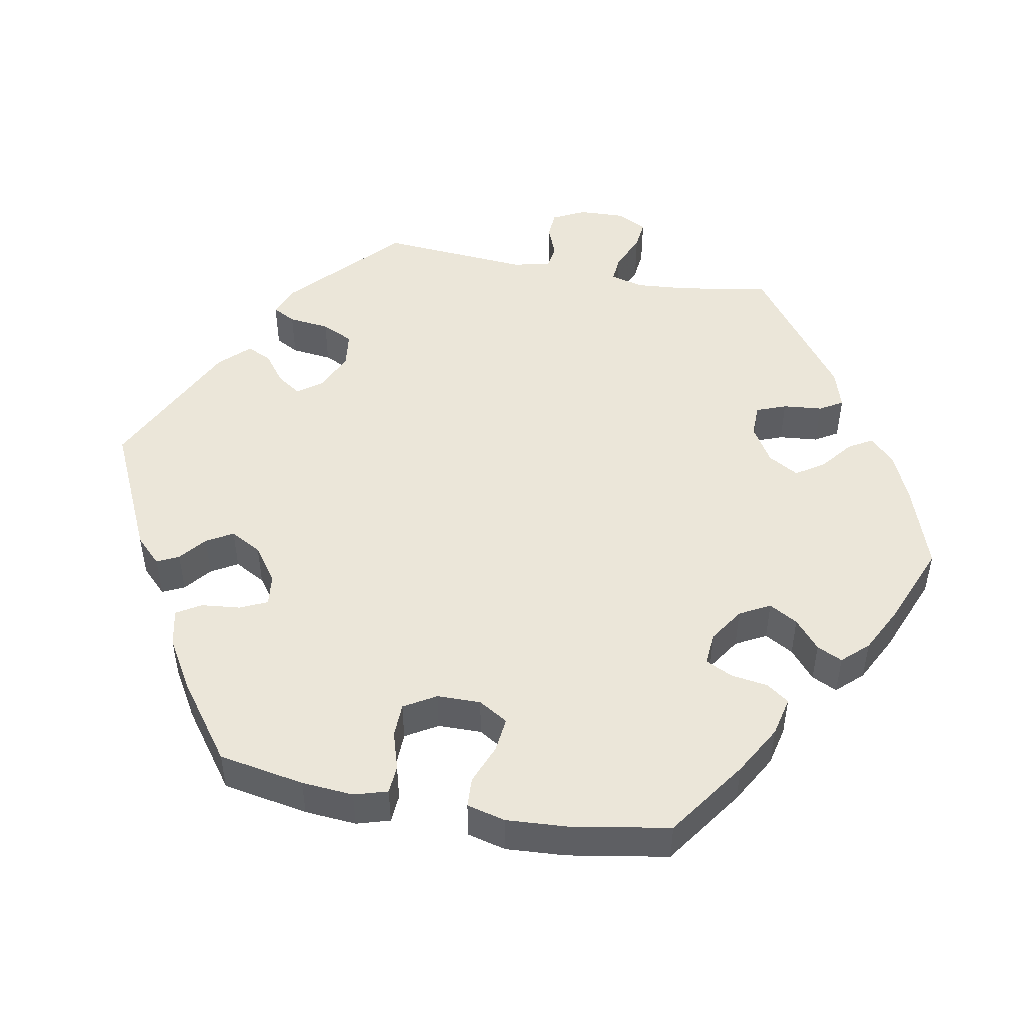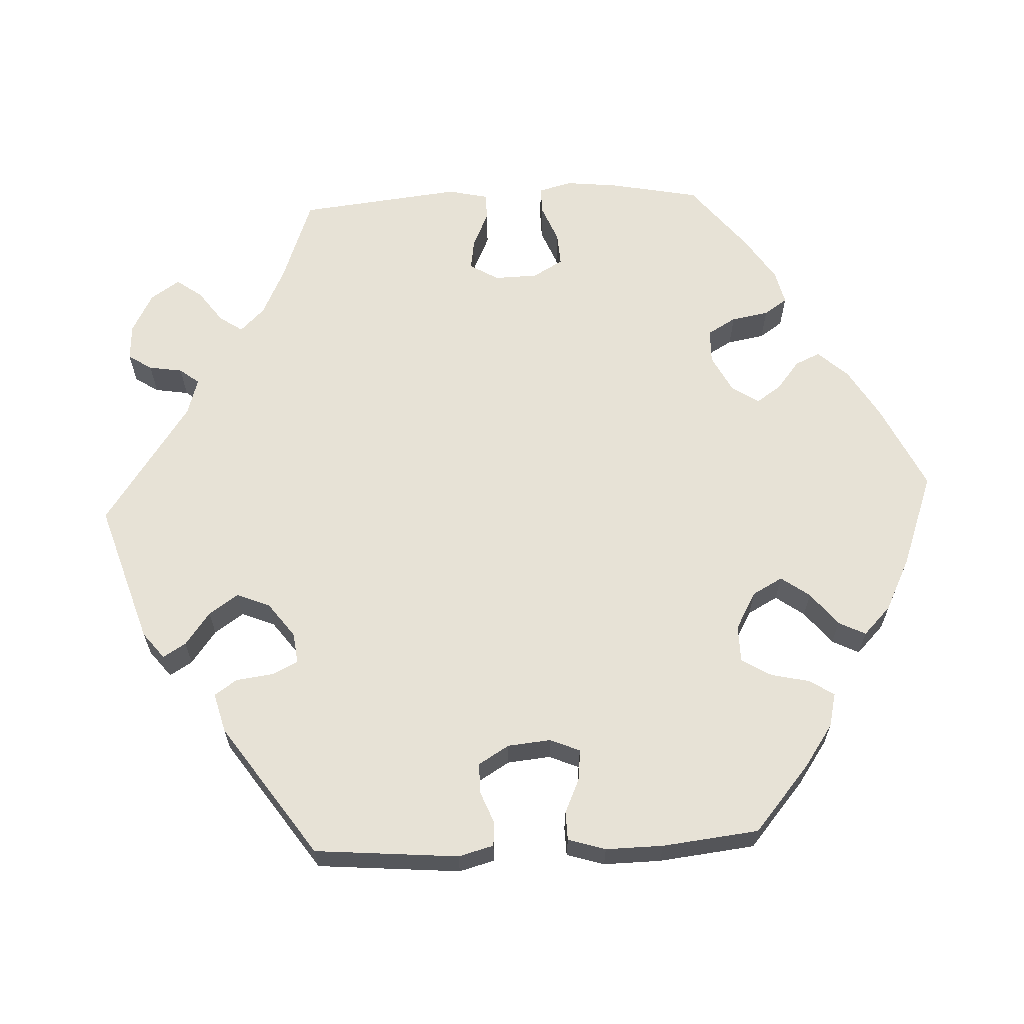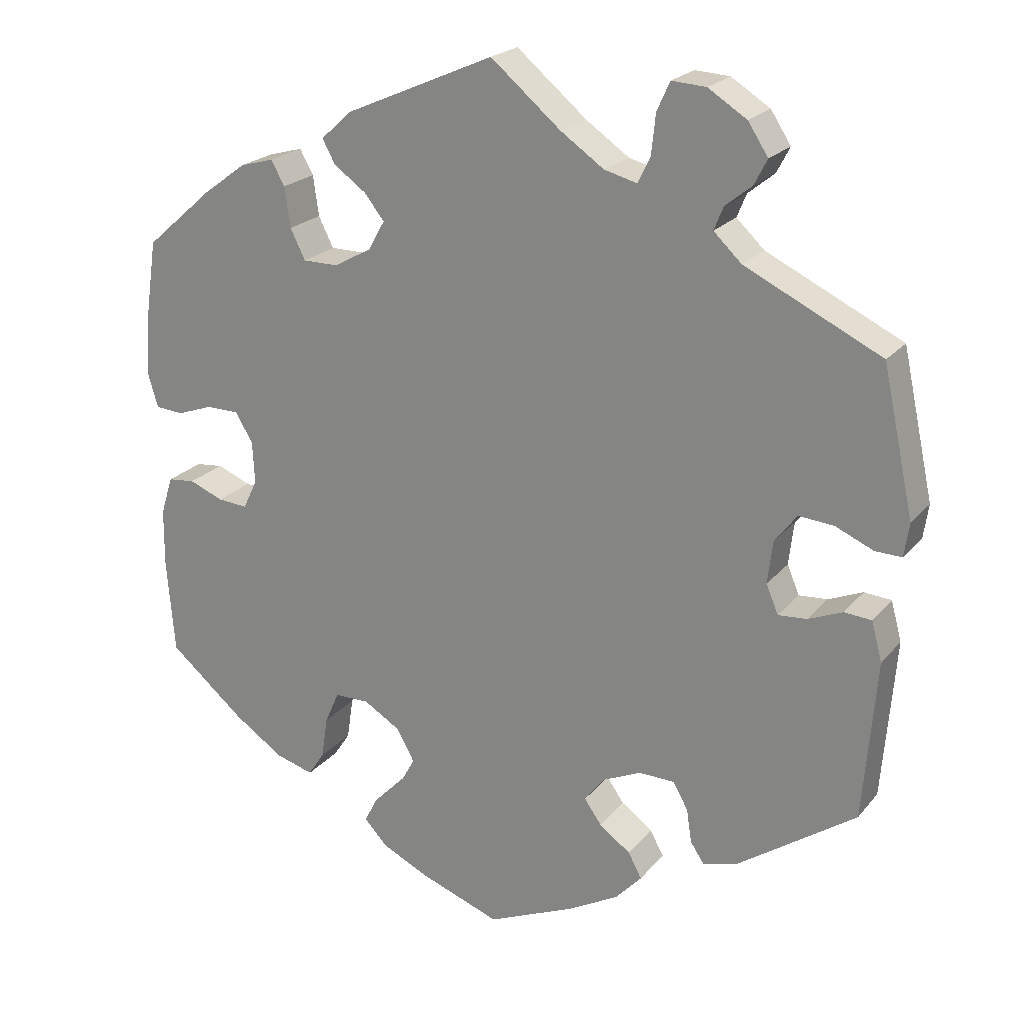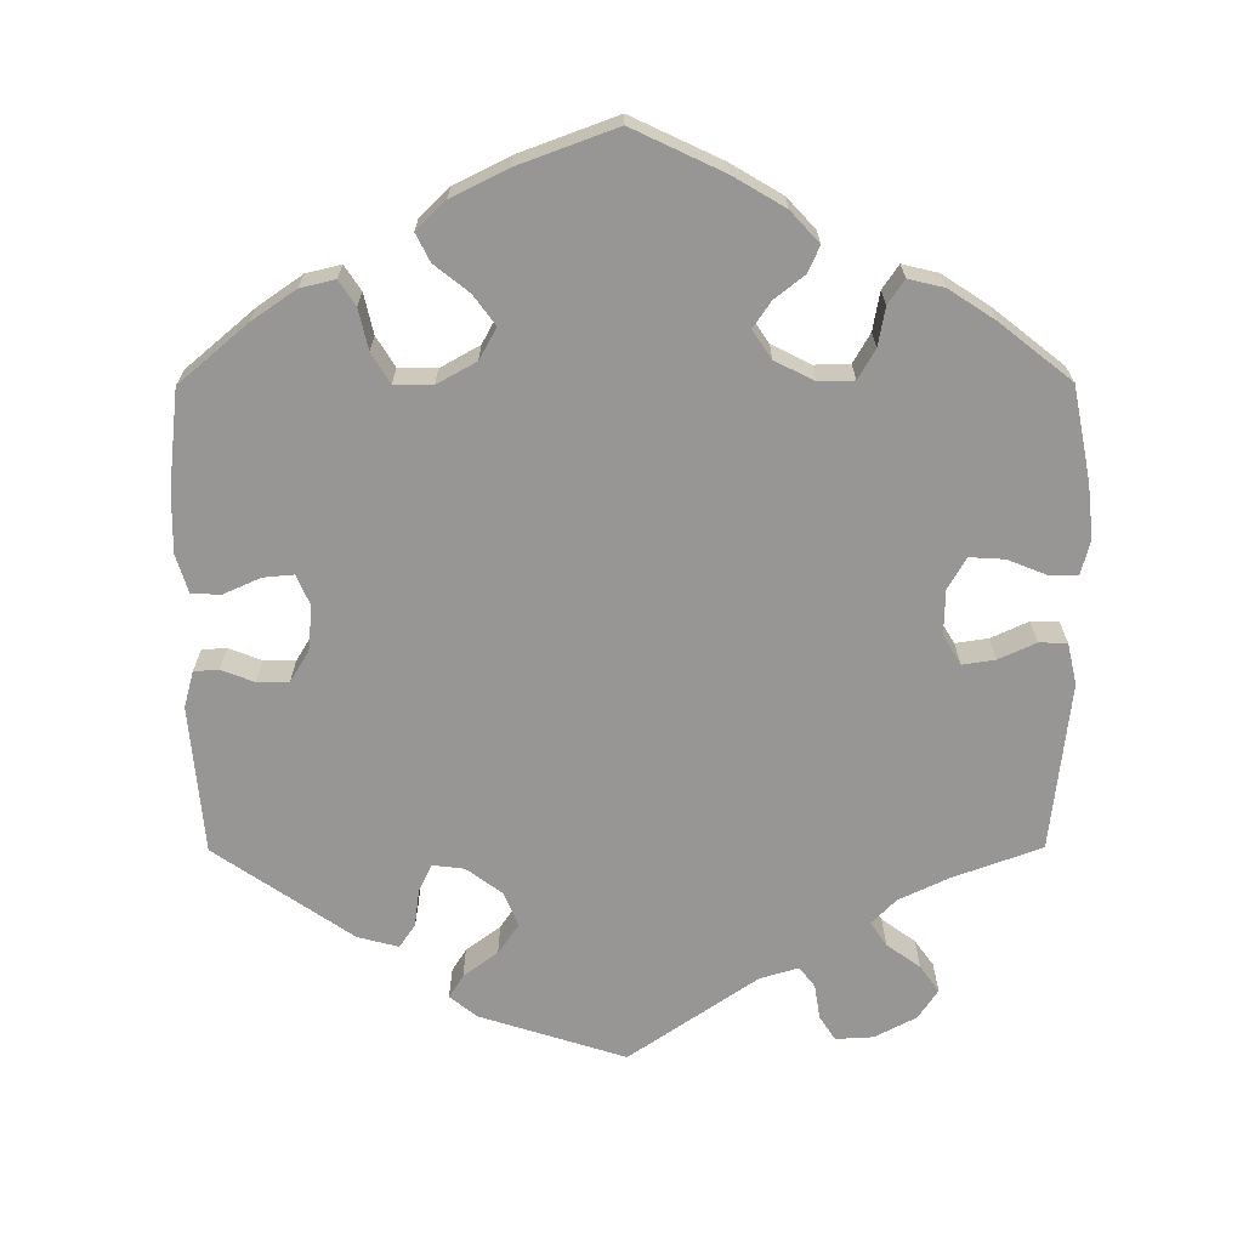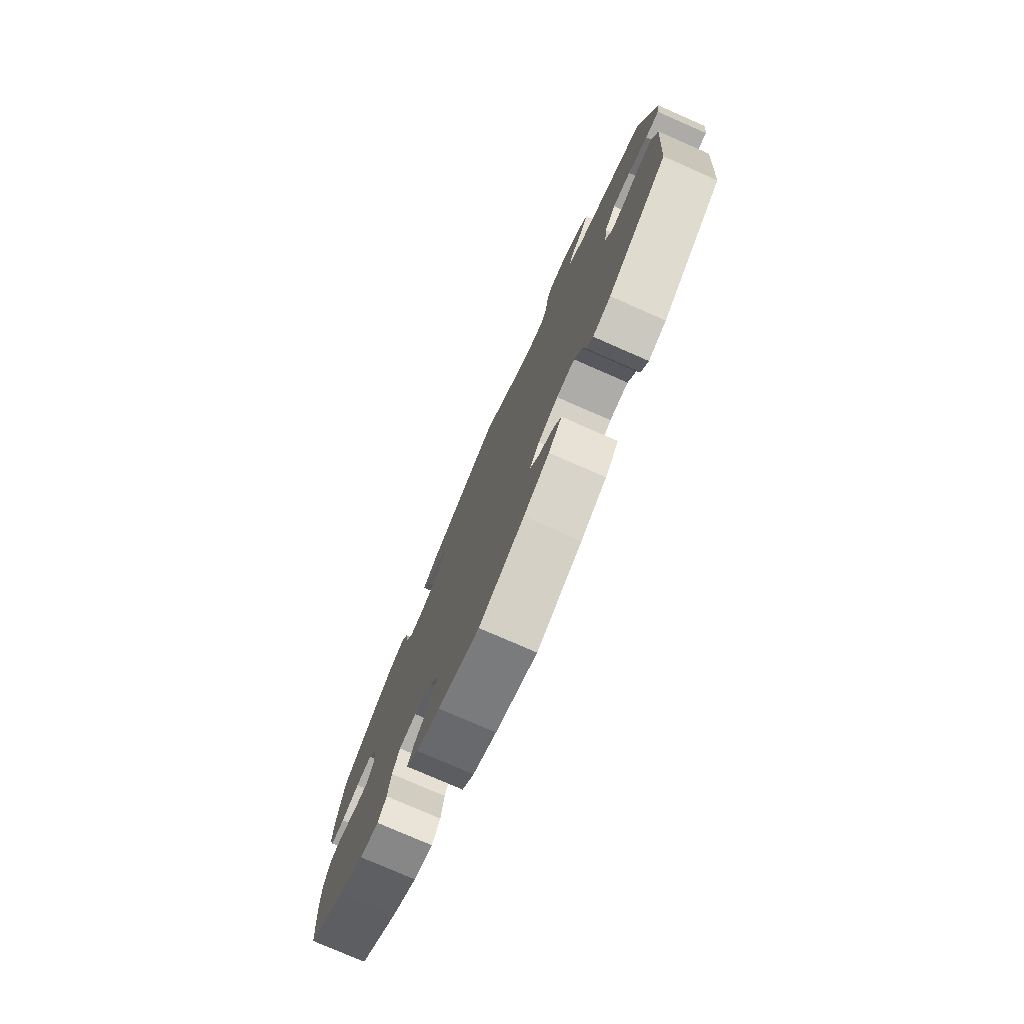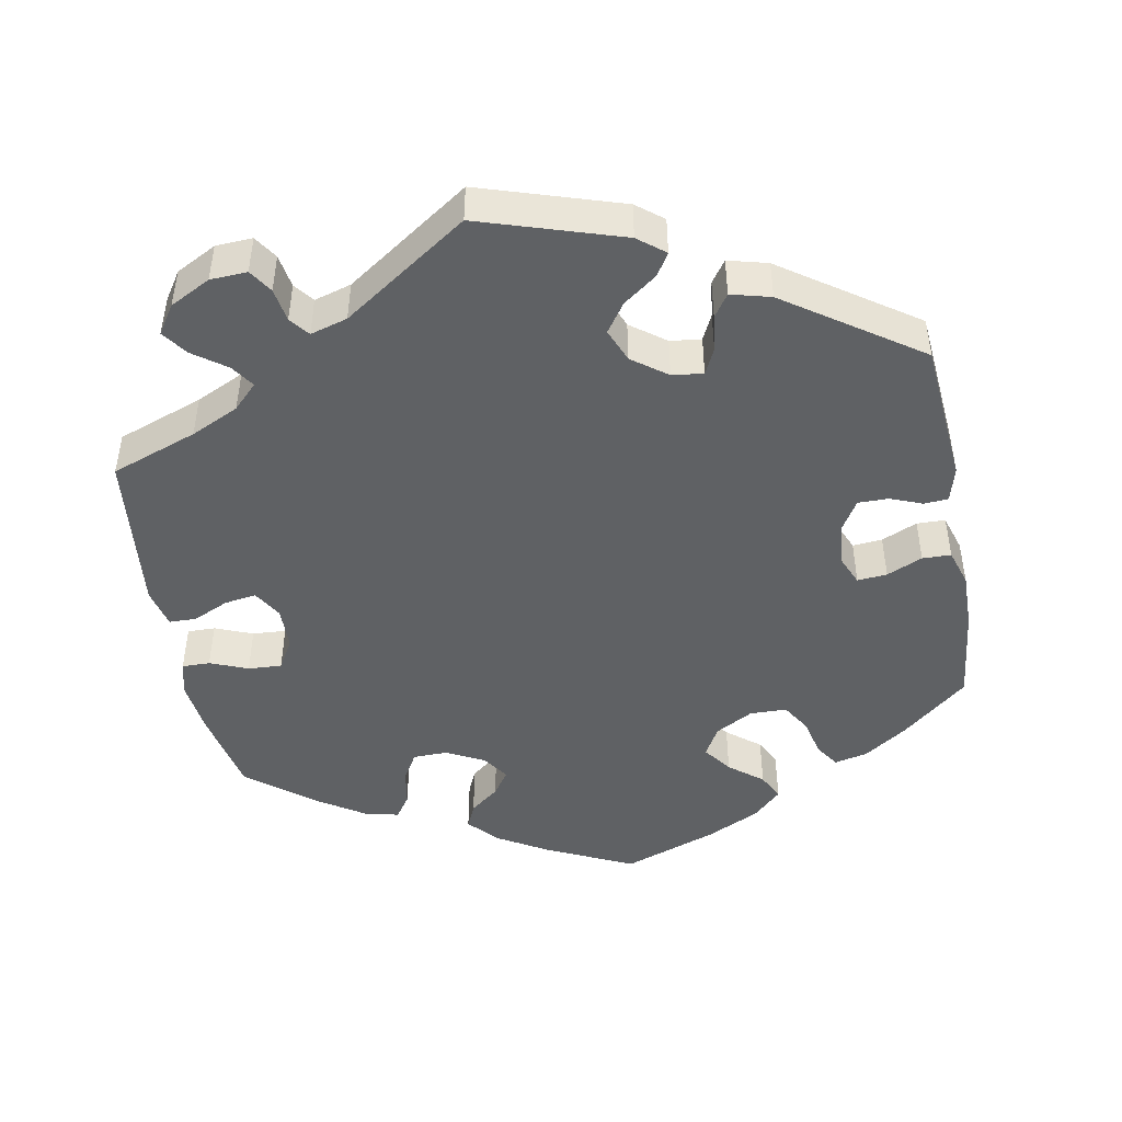
<metadata>
{"format":"obj","ext":"obj","renderer":"f3d","projection":"perspective","resolution":1024,"background":"white","views":[{"elev":48.2,"azim":-139.3,"up":"+Y"},{"elev":63.5,"azim":147.3,"up":"+Y"},{"elev":22.0,"azim":28.5,"up":"+Z"},{"elev":-67.9,"azim":-119.8,"up":"+Y"},{"elev":-77.8,"azim":66.4,"up":"+Z"},{"elev":-46.3,"azim":70.5,"up":"+Y"}]}
</metadata>
<code>
v -0.41 0.07 0.082
v -0.194 0.07 -0.477
v -0.307 0.07 0.361
v -0.275 0.07 -0.367
v 0.098 0.07 0.538
v 0.144 0.07 -0.386
v 0.555 0.07 -0.086
v -0.547 0.07 -0.095
v 0.231 0.07 -0.487
v -0.402 0.07 -0.059
v 0.323 0.07 -0.438
v -0.382 0.07 -0.018
v 0.537 0.07 0.062
v 0 0.07 -0.62
v 0.194 0.07 -0.527
v 0.228 0.07 0.575
v 0.212 0.07 -0.452
v 0.348 0.07 0.578
v -0.153 0.07 -0.439
v 0.537 0.07 0.31
v 0.404 0.07 0.049
v 0.304 0.07 -0.41
v 0.372 0.07 -0.425
v -0.559 0.07 0.114
v 0.376 0.07 0.535
v 0.581 0.07 0.108
v -0.381 0.07 0.438
v -0.555 0.07 0.188
v 0.308 0.07 0.438
v -0.13 0.07 -0.397
v 0.168 0.07 -0.42
v 0.397 0.07 -0.011
v 0.171 0.07 -0.35
v 0.321 0.07 0.47
v -0.234 0.07 0.456
v -0.548 0.07 -0.175
v -0.537 0.07 0.31
v -0 0.07 0.62
v -0.207 0.07 -0.321
v -0.506 0.07 0.064
v -0.441 0.07 0.394
v -0.53 0.07 -0.041
v 0.222 0.07 0.519
v 0.54 0.07 -0.031
v 0.297 0.07 -0.363
v 0.574 0.07 0.061
v -0.21 0.07 0.528
v -0.212 0.07 -0.513
v -0.456 0.07 0.082
v -0.444 0.07 -0.056
v 0.484 0.07 0.085
v -0.545 0.07 0.067
v -0.179 0.07 -0.548
v 0.294 0.07 0.612
v 0.502 0.07 -0.028
v -0.537 0.07 -0.31
v 0.358 0.07 0.5
v 0.537 0.07 -0.31
v 0.205 0.07 0.484
v -0.255 0.07 -0.322
v -0.161 0.07 0.389
v -0.334 0.07 0.451
v 0.414 0.07 -0.051
v -0.492 0.07 -0.037
v -0.307 0.07 -0.461
v -0.286 0.07 0.319
v 0.347 0.07 0.401
v 0.124 0.07 -0.566
v -0.252 0.07 0.489
v -0.189 0.07 0.424
v 0.226 0.07 -0.325
v 0.246 0.07 0.615
v -0.155 0.07 -0.352
v -0.429 0.07 -0.4
v 0.435 0.07 0.089
v -0.315 0.07 0.417
v -0.184 0.07 0.348
v -0.284 0.07 -0.426
v -0.114 0.07 -0.579
v -0.237 0.07 0.319
v 0.276 0.07 -0.326
v -0.36 0.07 -0.446
v 0.159 0.07 0.496
v 0.454 0.07 -0.048
v -0.385 0.07 0.041
v -0.41 -0 0.082
v -0.194 -0 -0.477
v -0.307 -0 0.361
v -0.275 -0 -0.367
v 0.098 -0 0.538
v 0.144 -0 -0.386
v 0.555 -0 -0.086
v -0.547 -0 -0.095
v 0.231 -0 -0.487
v -0.402 -0 -0.059
v 0.323 -0 -0.438
v -0.382 -0 -0.018
v 0.537 -0 0.062
v 0 -0 -0.62
v 0.194 -0 -0.527
v 0.228 -0 0.575
v 0.212 -0 -0.452
v 0.348 -0 0.578
v -0.153 -0 -0.439
v 0.537 -0 0.31
v 0.404 -0 0.049
v 0.304 -0 -0.41
v 0.372 -0 -0.425
v -0.559 -0 0.114
v 0.376 -0 0.535
v 0.581 -0 0.108
v -0.381 -0 0.438
v -0.555 -0 0.188
v 0.308 -0 0.438
v -0.13 -0 -0.397
v 0.168 -0 -0.42
v 0.397 -0 -0.011
v 0.171 -0 -0.35
v 0.321 -0 0.47
v -0.234 -0 0.456
v -0.548 -0 -0.175
v -0.537 -0 0.31
v -0 -0 0.62
v -0.207 -0 -0.321
v -0.506 -0 0.064
v -0.441 -0 0.394
v -0.53 -0 -0.041
v 0.222 -0 0.519
v 0.54 -0 -0.031
v 0.297 -0 -0.363
v 0.574 -0 0.061
v -0.21 -0 0.528
v -0.212 -0 -0.513
v -0.456 -0 0.082
v -0.444 -0 -0.056
v 0.484 -0 0.085
v -0.545 -0 0.067
v -0.179 -0 -0.548
v 0.294 -0 0.612
v 0.502 -0 -0.028
v -0.537 -0 -0.31
v 0.358 -0 0.5
v 0.537 -0 -0.31
v 0.205 -0 0.484
v -0.255 -0 -0.322
v -0.161 -0 0.389
v -0.334 -0 0.451
v 0.414 -0 -0.051
v -0.492 -0 -0.037
v -0.307 -0 -0.461
v -0.286 -0 0.319
v 0.347 -0 0.401
v 0.124 -0 -0.566
v -0.252 -0 0.489
v -0.189 -0 0.424
v 0.226 -0 -0.325
v 0.246 -0 0.615
v -0.155 -0 -0.352
v -0.429 -0 -0.4
v 0.435 -0 0.089
v -0.315 -0 0.417
v -0.184 -0 0.348
v -0.284 -0 -0.426
v -0.114 -0 -0.579
v -0.237 -0 0.319
v 0.276 -0 -0.326
v -0.36 -0 -0.446
v 0.159 -0 0.496
v 0.454 -0 -0.048
v -0.385 -0 0.041
f 67 20 26 46
f 29 67 46 13
f 18 25 57 34
f 18 34 29
f 54 18 29
f 43 16 72 54
f 59 43 54 29
f 83 59 29 13
f 69 47 38 5
f 70 35 69 5
f 61 70 5 83
f 77 61 83
f 80 77 83
f 27 62 76 3
f 27 3 66
f 41 27 66
f 37 41 66
f 28 37 66 80
f 49 40 52 24
f 1 49 24 28
f 8 42 64 50
f 8 50 10
f 36 8 10
f 56 36 10
f 74 56 10
f 82 74 10 12
f 4 78 65 82
f 60 4 82 12
f 53 48 2 19
f 53 19 30
f 79 53 30
f 14 79 30
f 68 14 30 73
f 31 17 9 15
f 6 31 15 68
f 23 11 22 45
f 23 45 81
f 58 23 81
f 7 58 81 71
f 84 55 44 7
f 63 84 7 71
f 83 13 51
f 80 83 51 75
f 1 28 80 75
f 39 60 12 85
f 73 39 85
f 6 68 73 85
f 33 6 85 1
f 32 63 71 33
f 21 32 33 1
f 75 21 1
f 131 111 105 152
f 98 131 152 114
f 119 142 110 103
f 114 119 103
f 114 103 139
f 139 157 101 128
f 114 139 128 144
f 98 114 144 168
f 90 123 132 154
f 90 154 120 155
f 168 90 155 146
f 168 146 162
f 168 162 165
f 88 161 147 112
f 151 88 112
f 151 112 126
f 151 126 122
f 165 151 122 113
f 109 137 125 134
f 113 109 134 86
f 135 149 127 93
f 95 135 93
f 95 93 121
f 95 121 141
f 95 141 159
f 97 95 159 167
f 167 150 163 89
f 97 167 89 145
f 104 87 133 138
f 115 104 138
f 115 138 164
f 115 164 99
f 158 115 99 153
f 100 94 102 116
f 153 100 116 91
f 130 107 96 108
f 166 130 108
f 166 108 143
f 156 166 143 92
f 92 129 140 169
f 156 92 169 148
f 136 98 168
f 160 136 168 165
f 160 165 113 86
f 170 97 145 124
f 170 124 158
f 170 158 153 91
f 86 170 91 118
f 118 156 148 117
f 86 118 117 106
f 86 106 160
f 26 111 131 46
f 46 131 98 13
f 13 98 136 51
f 51 136 160 75
f 75 160 106 21
f 21 106 117 32
f 32 117 148 63
f 63 148 169 84
f 84 169 140 55
f 55 140 129 44
f 44 129 92 7
f 7 92 143 58
f 58 143 108 23
f 23 108 96 11
f 11 96 107 22
f 22 107 130 45
f 45 130 166 81
f 81 166 156 71
f 71 156 118 33
f 33 118 91 6
f 6 91 116 31
f 31 116 102 17
f 17 102 94 9
f 9 94 100 15
f 15 100 153 68
f 68 153 99 14
f 14 99 164 79
f 79 164 138 53
f 53 138 133 48
f 48 133 87 2
f 2 87 104 19
f 19 104 115 30
f 30 115 158 73
f 73 158 124 39
f 39 124 145 60
f 60 145 89 4
f 4 89 163 78
f 78 163 150 65
f 65 150 167 82
f 82 167 159 74
f 74 159 141 56
f 56 141 121 36
f 36 121 93 8
f 8 93 127 42
f 42 127 149 64
f 64 149 135 50
f 50 135 95 10
f 10 95 97 12
f 12 97 170 85
f 85 170 86 1
f 1 86 134 49
f 49 134 125 40
f 40 125 137 52
f 52 137 109 24
f 24 109 113 28
f 28 113 122 37
f 37 122 126 41
f 41 126 112 27
f 27 112 147 62
f 62 147 161 76
f 76 161 88 3
f 3 88 151 66
f 66 151 165 80
f 80 165 162 77
f 77 162 146 61
f 61 146 155 70
f 70 155 120 35
f 35 120 154 69
f 69 154 132 47
f 47 132 123 38
f 38 123 90 5
f 5 90 168 83
f 83 168 144 59
f 59 144 128 43
f 43 128 101 16
f 16 101 157 72
f 72 157 139 54
f 54 139 103 18
f 18 103 110 25
f 25 110 142 57
f 57 142 119 34
f 34 119 114 29
f 29 114 152 67
f 67 152 105 20
f 20 105 111 26

</code>
